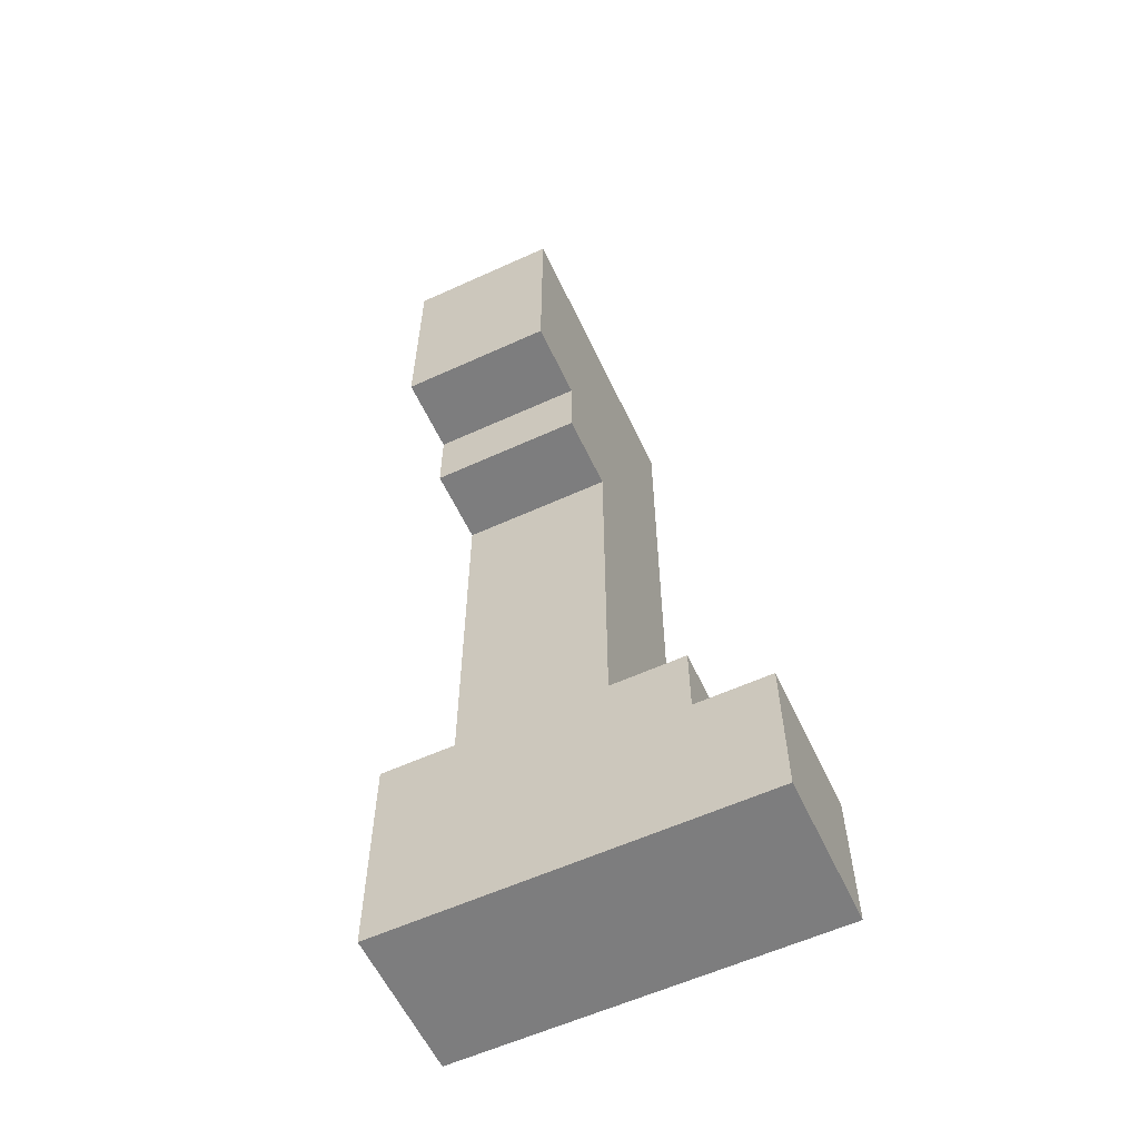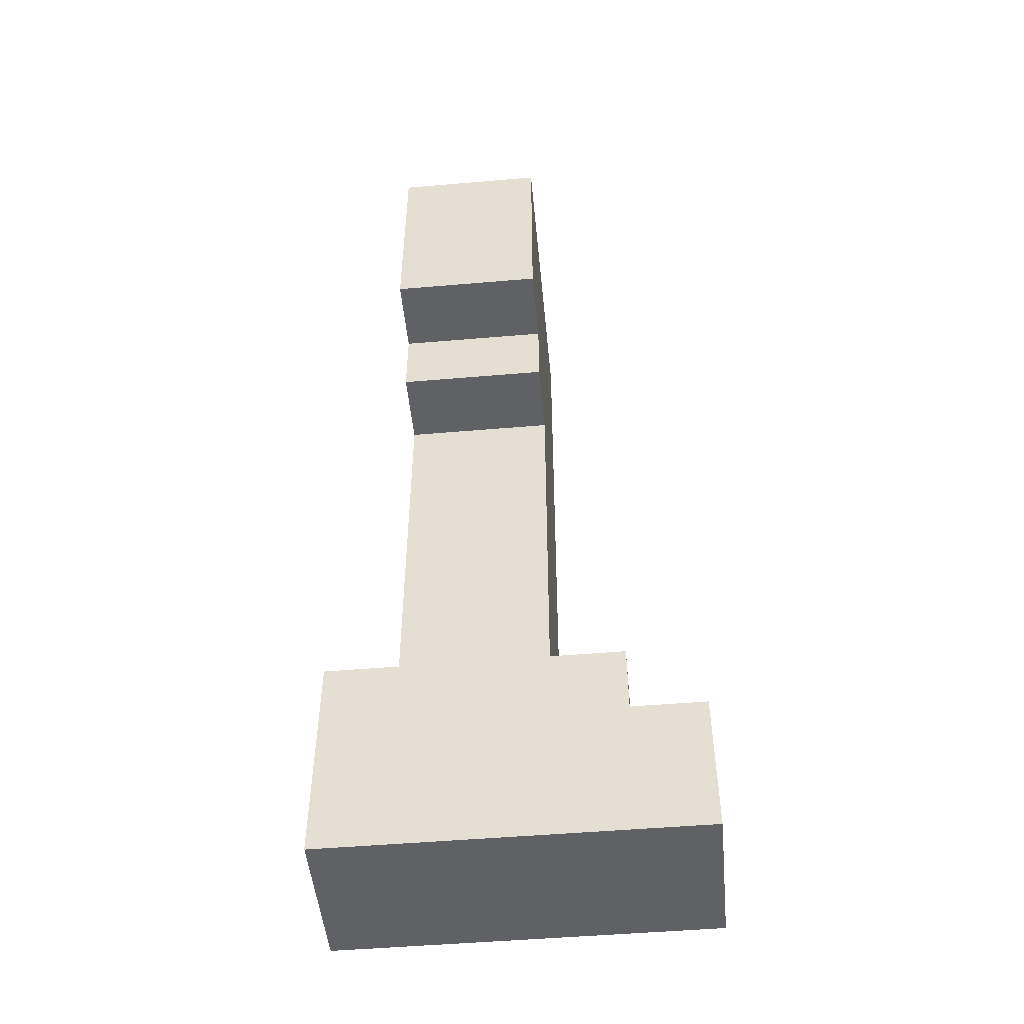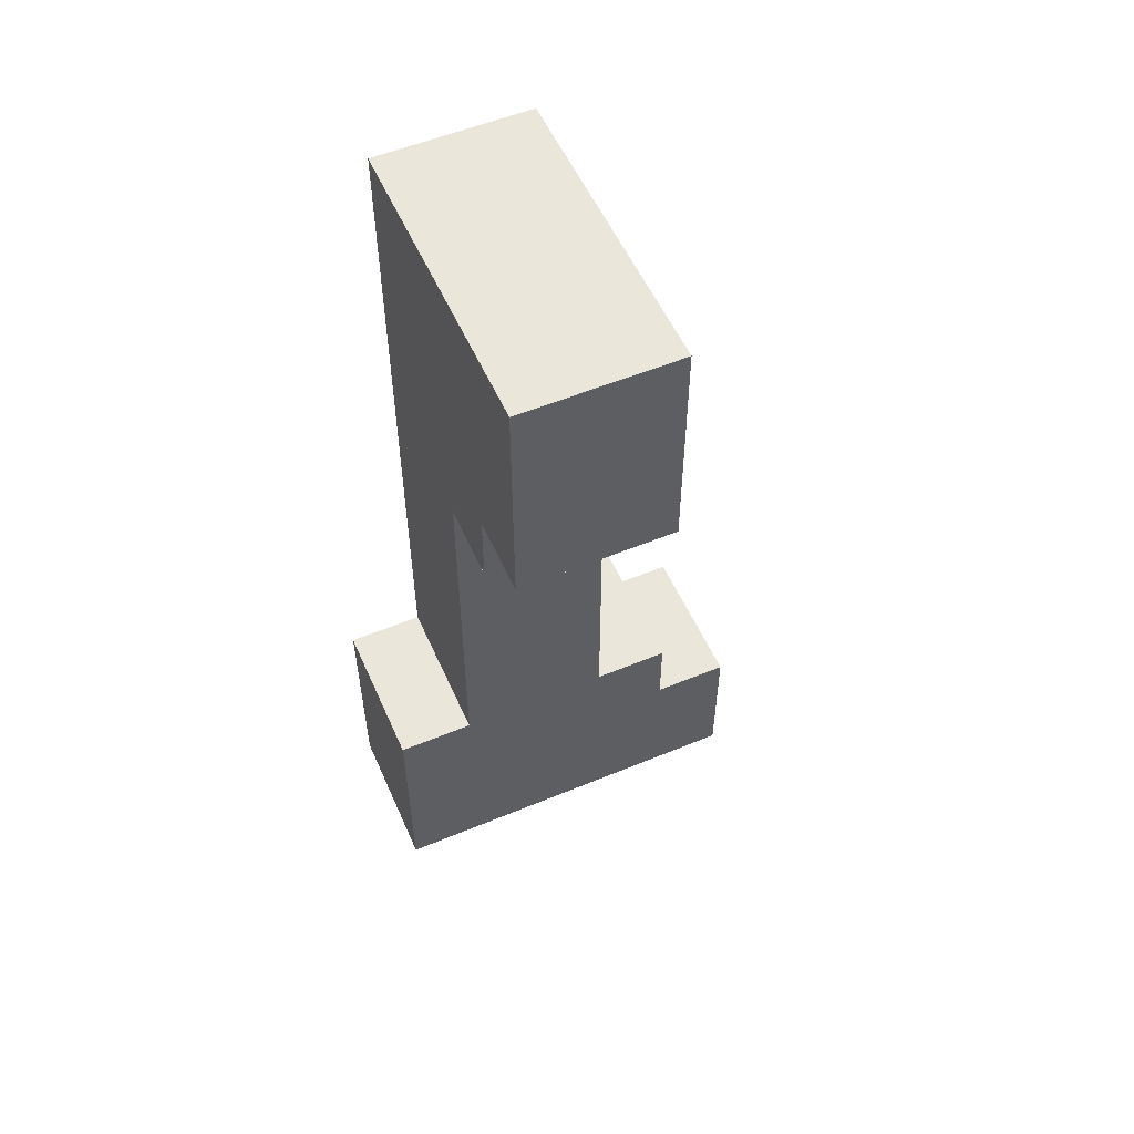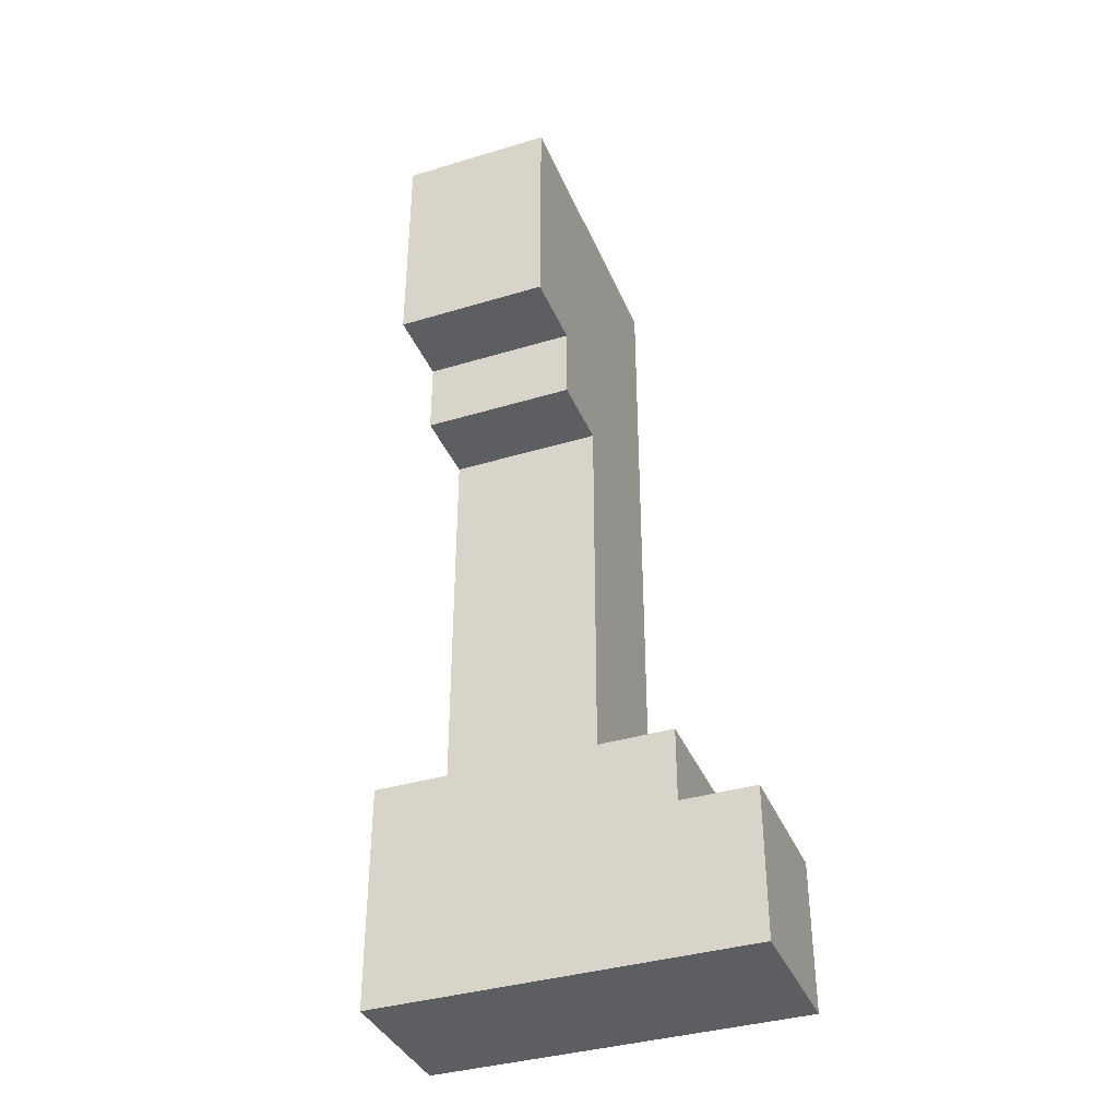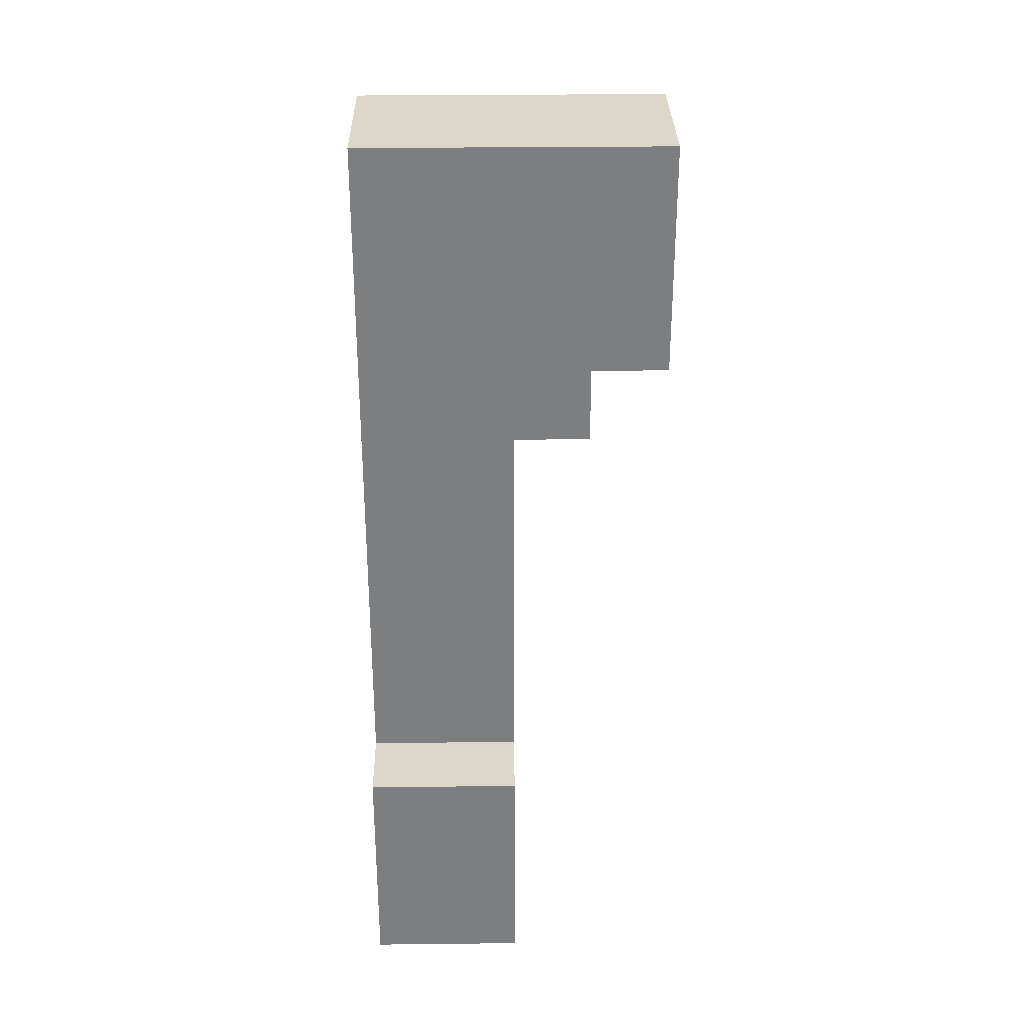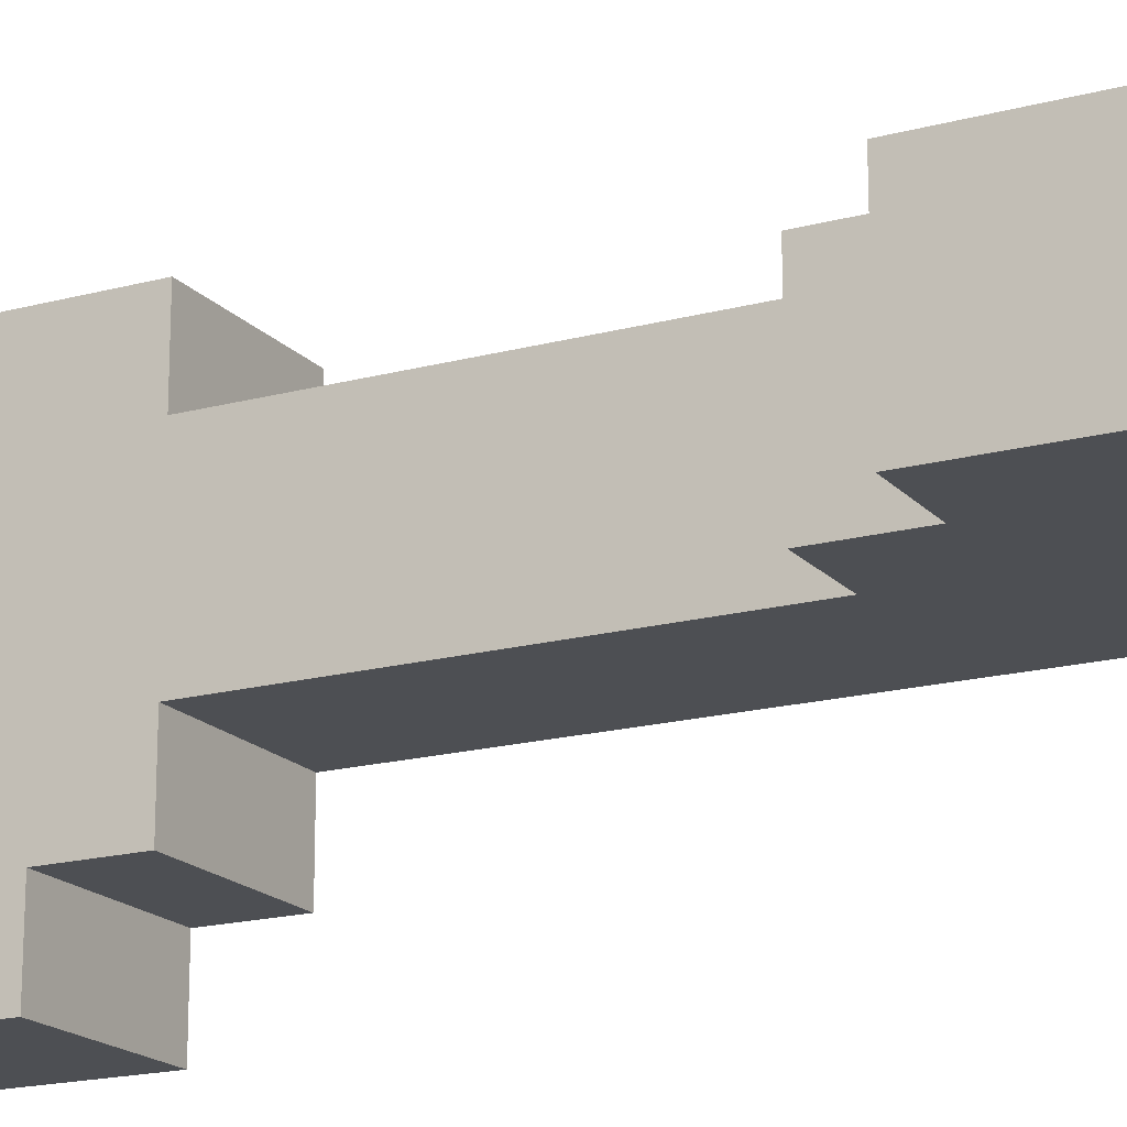
<metadata>
{"format":"obj","ext":"obj","renderer":"f3d","projection":"perspective","resolution":1024,"background":"white","views":[{"elev":-59.2,"azim":115.1,"up":"+Y"},{"elev":-49.9,"azim":95.4,"up":"+Y"},{"elev":54.7,"azim":66.3,"up":"+Y"},{"elev":-37.6,"azim":111.1,"up":"+Y"},{"elev":30.8,"azim":-0.9,"up":"+Y"},{"elev":-18.0,"azim":117.8,"up":"+Z"}]}
</metadata>
<code>
o
v -0.2 -0.6 0.2
v -0.2 -0.6 -0.3
v -0.2 -0.4 -0.2
v -0.2 -0.4 -0.3
v -0.2 -0.3 0.2
v -0.2 -0.3 0.1
v -0.2 -0.3 -0.1
v -0.2 -0.3 -0.2
v -0.2 0.6 0.1
v -0.2 0.6 -0.1
v 0 -0.6 0.2
v 0 -0.6 -0.3
v 0 -0.4 -0.2
v 0 -0.4 -0.3
v 0 -0.3 0.2
v 0 -0.3 0.1
v 0 -0.3 -0.1
v 0 -0.3 -0.2
v 0 0.2 0.1
v 0 0.2 -0.1
v 0.1 0.2 0.1
v 0.1 0.2 -0.1
v 0.1 0.3 0.1
v 0.1 0.3 -0.1
v 0.2 0.3 0.1
v 0.2 0.3 -0.1
v 0.2 0.6 0.1
v 0.2 0.6 -0.1
v -0.2 -0.6 0.2
v -0.2 -0.3 0.2
v 0 -0.6 0.2
v 0 -0.3 0.2
v -0.2 -0.3 0.1
v -0.2 0.6 0.1
v 0 -0.3 0.1
v 0 0.2 0.1
v 0.1 0.2 0.1
v 0.1 0.3 0.1
v 0.2 0.3 0.1
v 0.2 0.6 0.1
v -0.2 -0.3 -0.1
v -0.2 0.6 -0.1
v 0 -0.3 -0.1
v 0 0.2 -0.1
v 0.1 0.2 -0.1
v 0.1 0.3 -0.1
v 0.2 0.3 -0.1
v 0.2 0.6 -0.1
v -0.2 -0.4 -0.2
v -0.2 -0.3 -0.2
v 0 -0.4 -0.2
v 0 -0.3 -0.2
v -0.2 -0.6 -0.3
v -0.2 -0.4 -0.3
v 0 -0.6 -0.3
v 0 -0.4 -0.3
v -0.2 -0.6 0.2
v 0 -0.6 0.2
v -0.2 -0.6 -0.3
v 0 -0.6 -0.3
v 0 0.2 0.1
v 0.1 0.2 0.1
v 0 0.2 -0.1
v 0.1 0.2 -0.1
v 0.1 0.3 0.1
v 0.2 0.3 0.1
v 0.1 0.3 -0.1
v 0.2 0.3 -0.1
v -0.2 -0.4 -0.2
v 0 -0.4 -0.2
v -0.2 -0.4 -0.3
v 0 -0.4 -0.3
v -0.2 -0.3 0.2
v 0 -0.3 0.2
v -0.2 -0.3 0.1
v 0 -0.3 0.1
v -0.2 -0.3 -0.1
v 0 -0.3 -0.1
v -0.2 -0.3 -0.2
v 0 -0.3 -0.2
v -0.2 0.6 0.1
v 0.2 0.6 0.1
v -0.2 0.6 -0.1
v 0.2 0.6 -0.1
f 3 2 1
f 4 2 3
f 5 3 1
f 6 3 5
f 7 3 6
f 8 3 7
f 9 7 6
f 10 7 9
f 11 12 13
f 13 12 14
f 11 13 15
f 15 13 16
f 16 13 17
f 17 13 18
f 16 17 19
f 19 17 20
f 21 22 23
f 23 22 24
f 25 26 27
f 27 26 28
f 31 30 29
f 32 30 31
f 35 34 33
f 36 34 35
f 37 34 36
f 38 34 37
f 39 34 38
f 40 34 39
f 41 42 43
f 43 42 44
f 44 42 45
f 45 42 46
f 46 42 47
f 47 42 48
f 49 50 51
f 51 50 52
f 53 54 55
f 55 54 56
f 59 58 57
f 60 58 59
f 63 62 61
f 64 62 63
f 67 66 65
f 68 66 67
f 69 70 71
f 71 70 72
f 73 74 75
f 75 74 76
f 77 78 79
f 79 78 80
f 81 82 83
f 83 82 84

</code>
